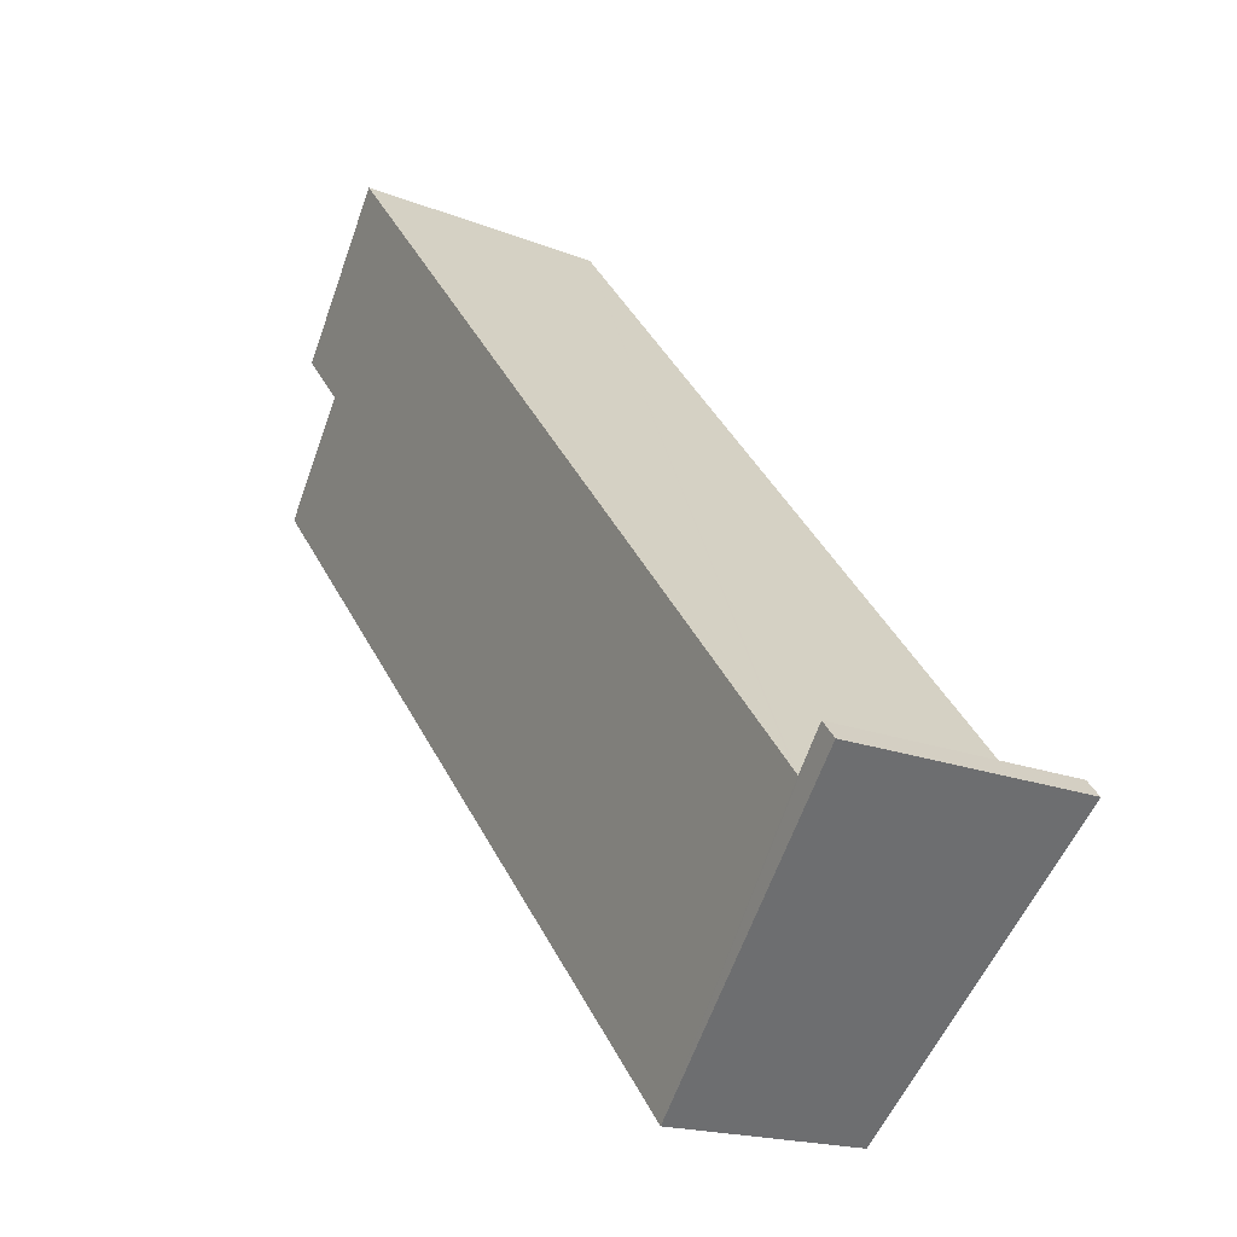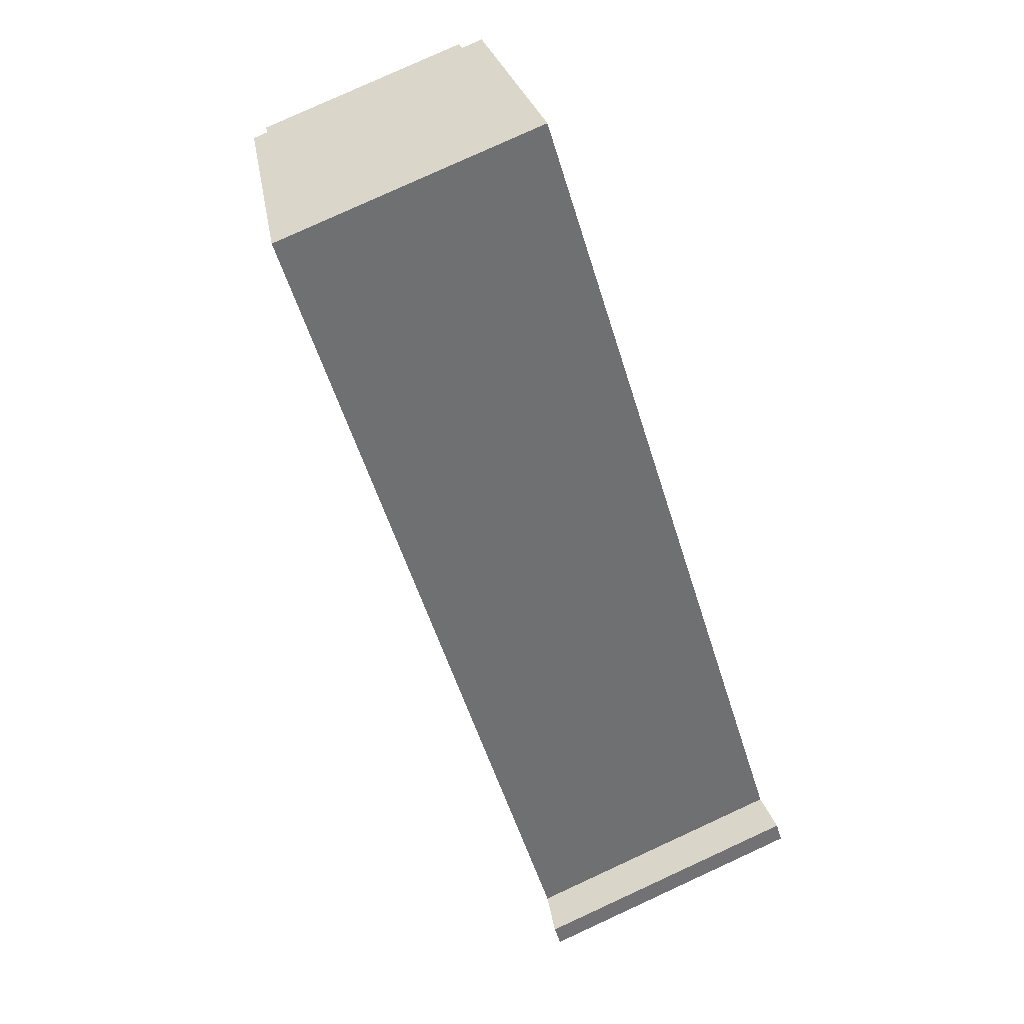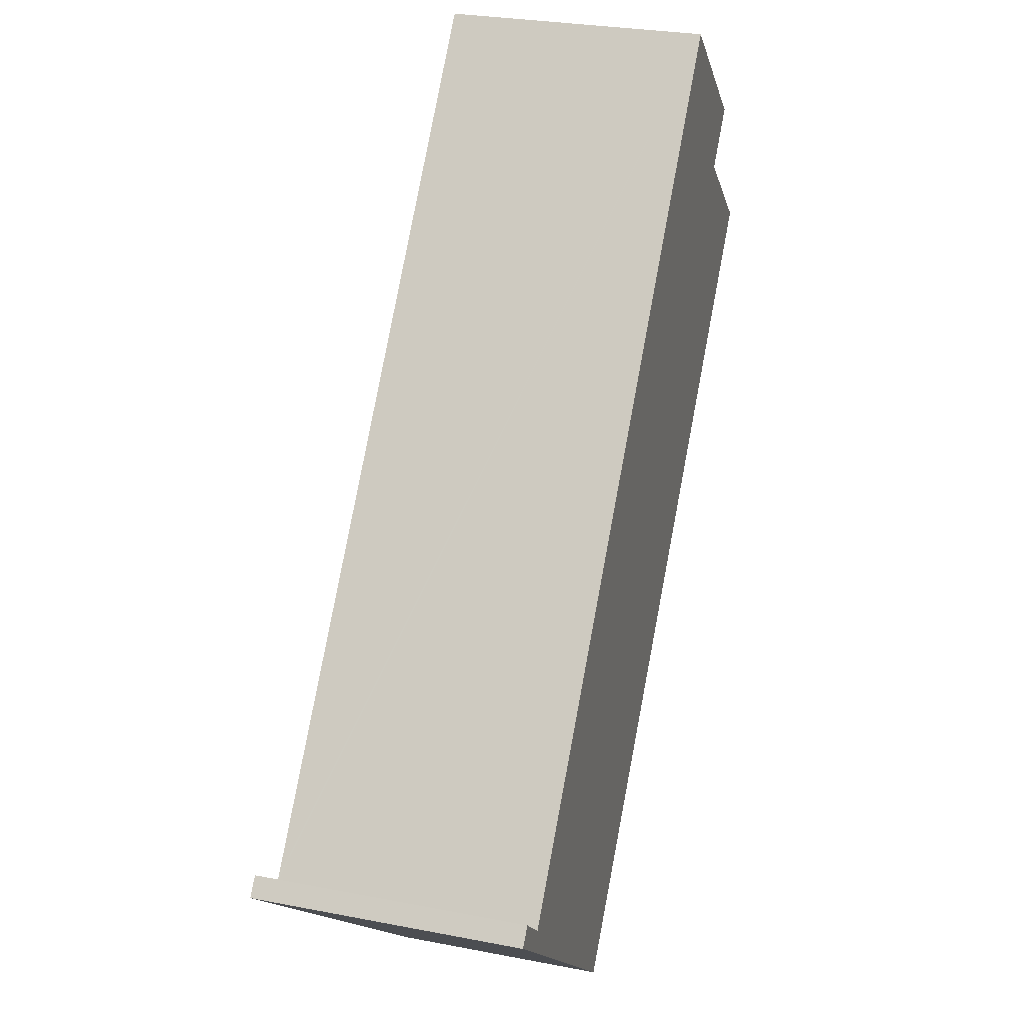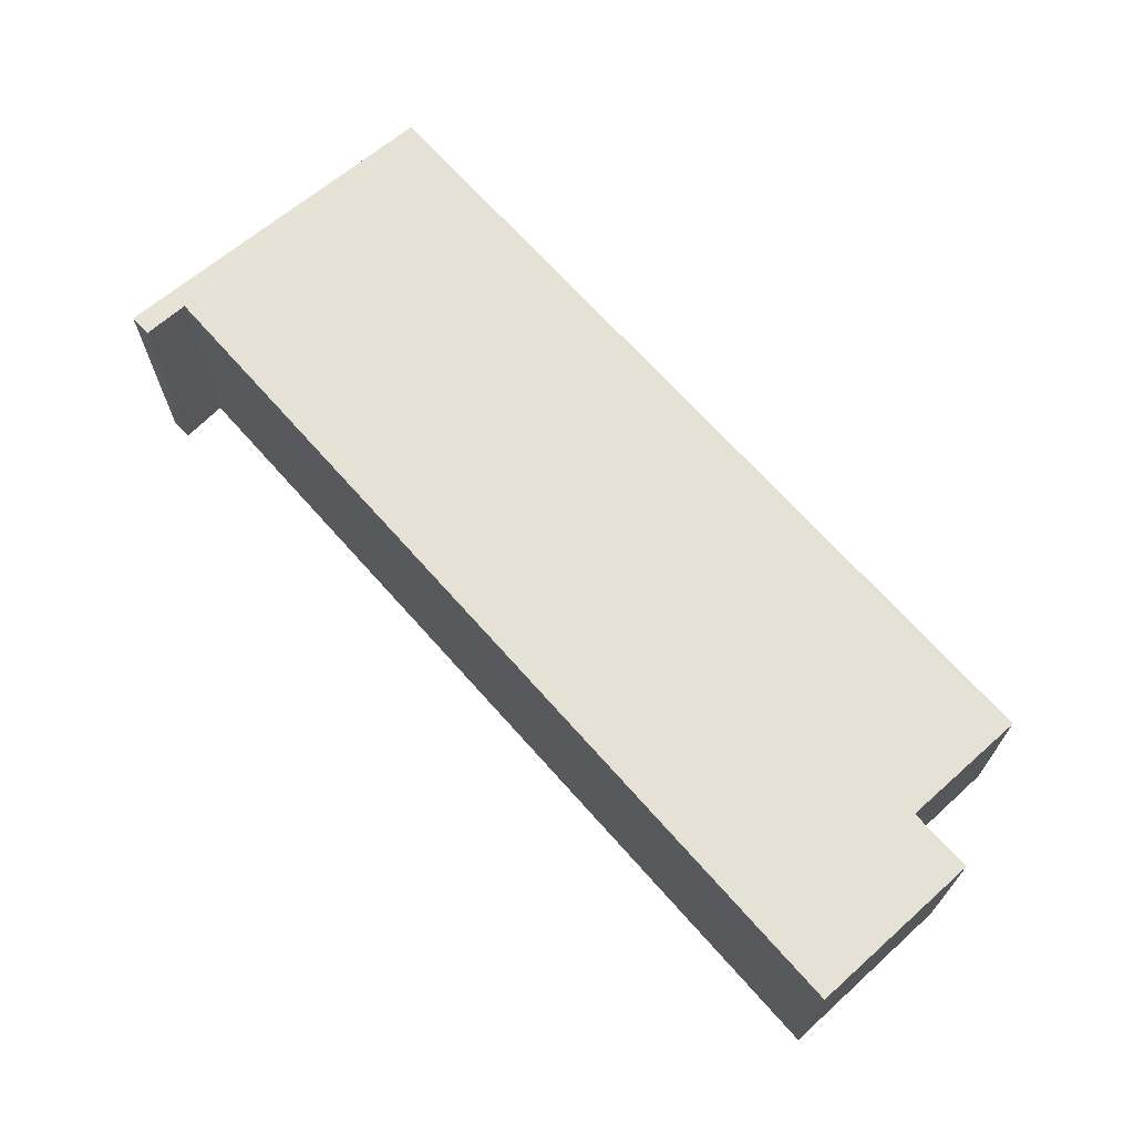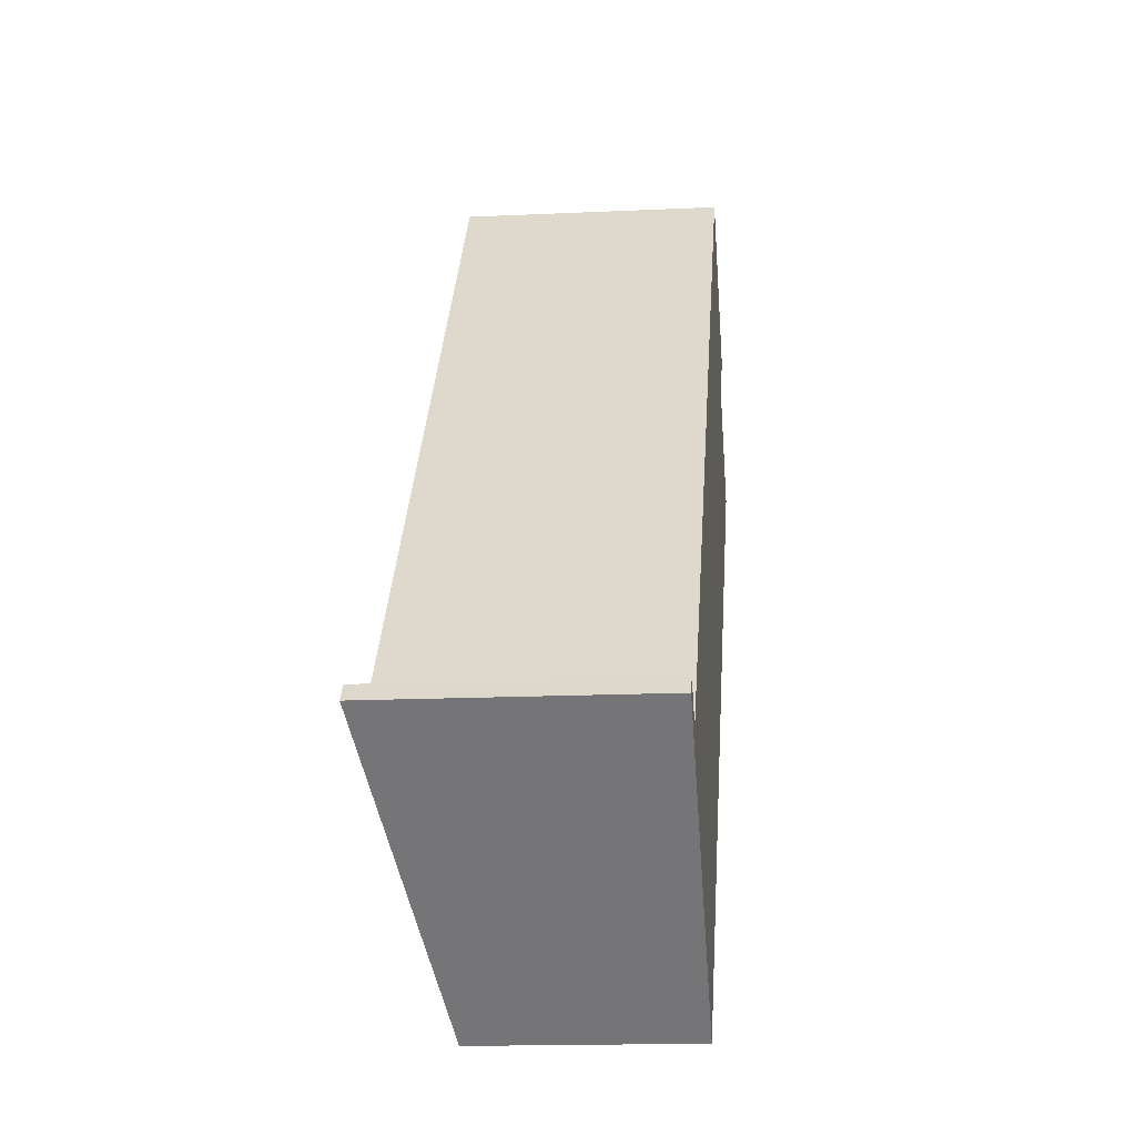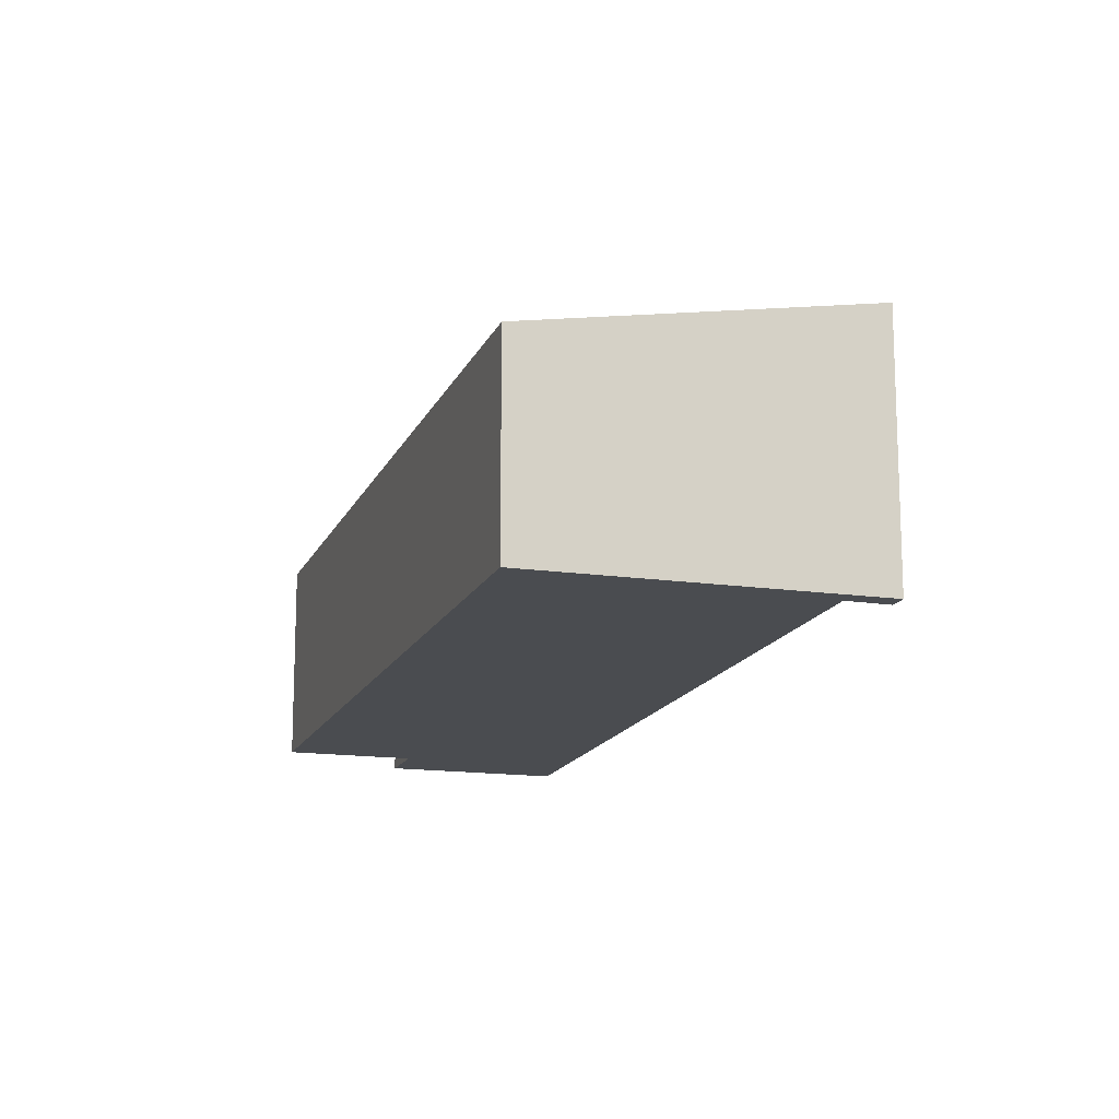
<metadata>
{"format":"obj","ext":"obj","renderer":"f3d","projection":"perspective","resolution":1024,"background":"white","views":[{"elev":-17.9,"azim":-128.0,"up":"+Z"},{"elev":78.9,"azim":-114.7,"up":"+Z"},{"elev":27.9,"azim":-73.5,"up":"+Z"},{"elev":71.3,"azim":-1.4,"up":"+Y"},{"elev":-16.0,"azim":-84.4,"up":"+Z"},{"elev":-15.0,"azim":-156.1,"up":"+Y"}]}
</metadata>
<code>
v  8.524 2.685 5.846
v  7.398 3.036 7.867
v  9.037 2.683 6.432
v  0 3.123 1.912e-16
v  0.166 3.123 0.189
v  3.119 2.452 -2.731
v  0.564 3.035 -0.18
v  0.613 3.035 -0.122
v  9.715 2.428 4.802
v  7.398 -4.817e-16 7.867
v  9.037 -3.938e-16 6.432
v  8.524 -3.58e-16 5.846
v  9.715 -2.94e-16 4.802
v  0.166 -1.157e-17 0.189
v  0.564 1.102e-17 -0.18
v  3.119 1.672e-16 -2.731
v  0 0 0
v  0.613 7.47e-18 -0.122
g defaultobject
f 1 2 3
f 4 5 6
f 7 6 5
f 8 6 7
f 2 6 8
f 1 6 2
f 9 6 1
f 10 3 2
f 3 10 11
f 12 9 1
f 9 12 13
f 14 7 5
f 7 14 15
f 3 12 1
f 12 3 11
f 9 16 6
f 16 9 13
f 6 17 4
f 17 6 16
f 17 5 4
f 5 17 14
f 8 10 2
f 10 8 7
f 10 7 18
f 18 7 15
f 16 15 17
f 15 16 13
f 15 13 18
f 18 13 12
f 18 12 10
f 10 12 11
f 14 17 15

</code>
